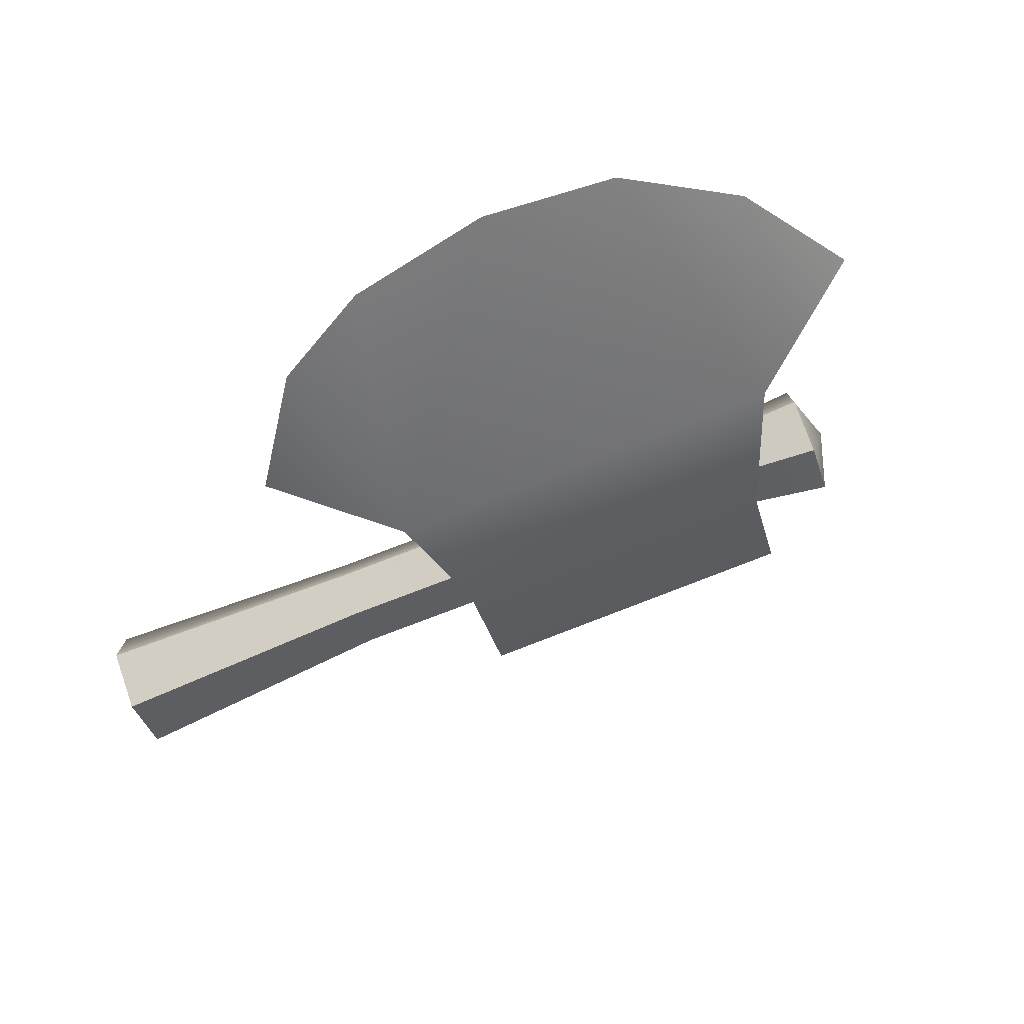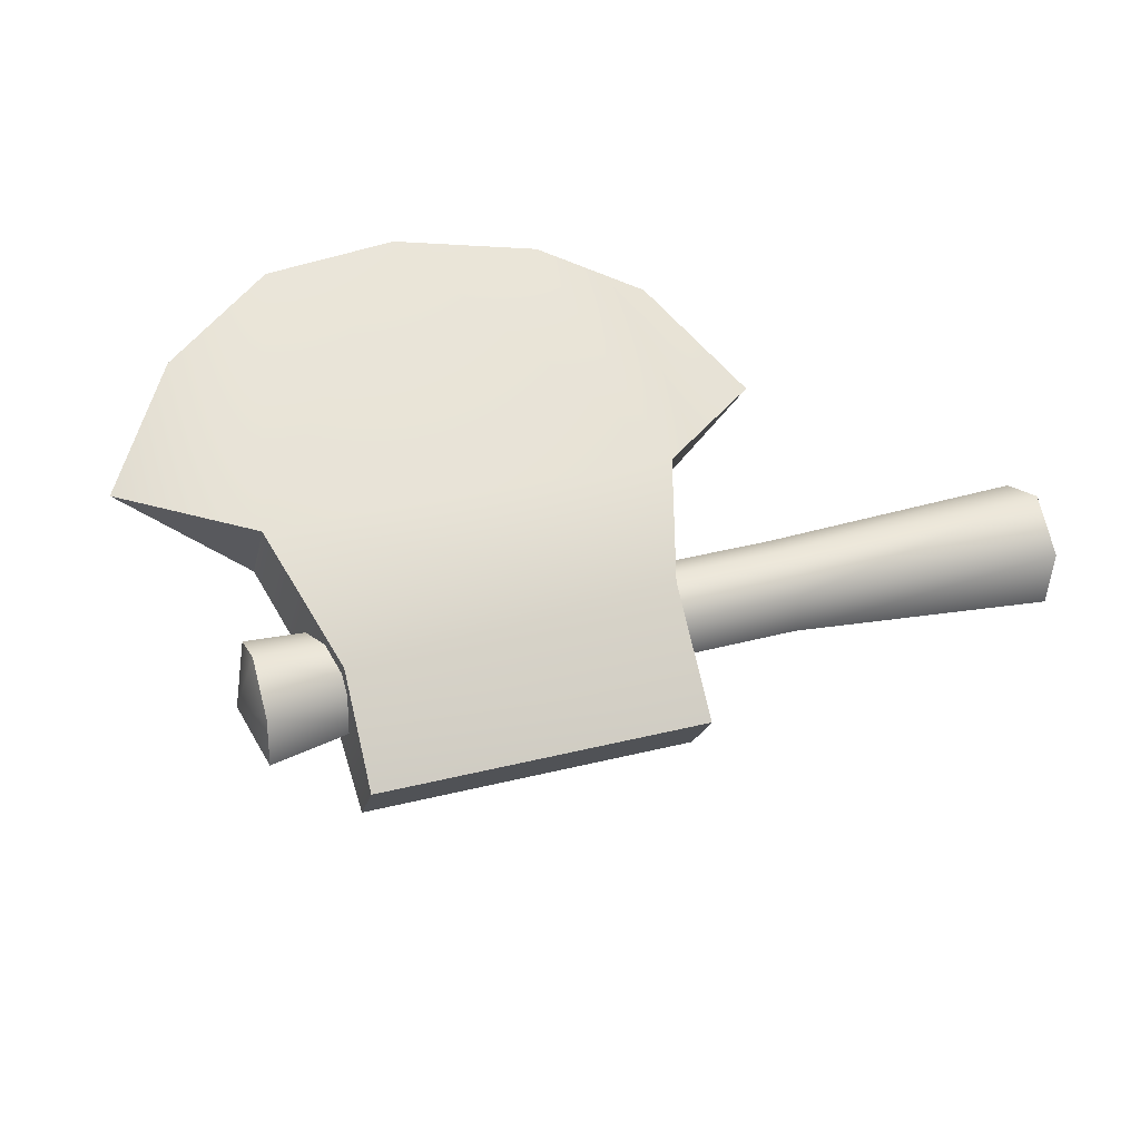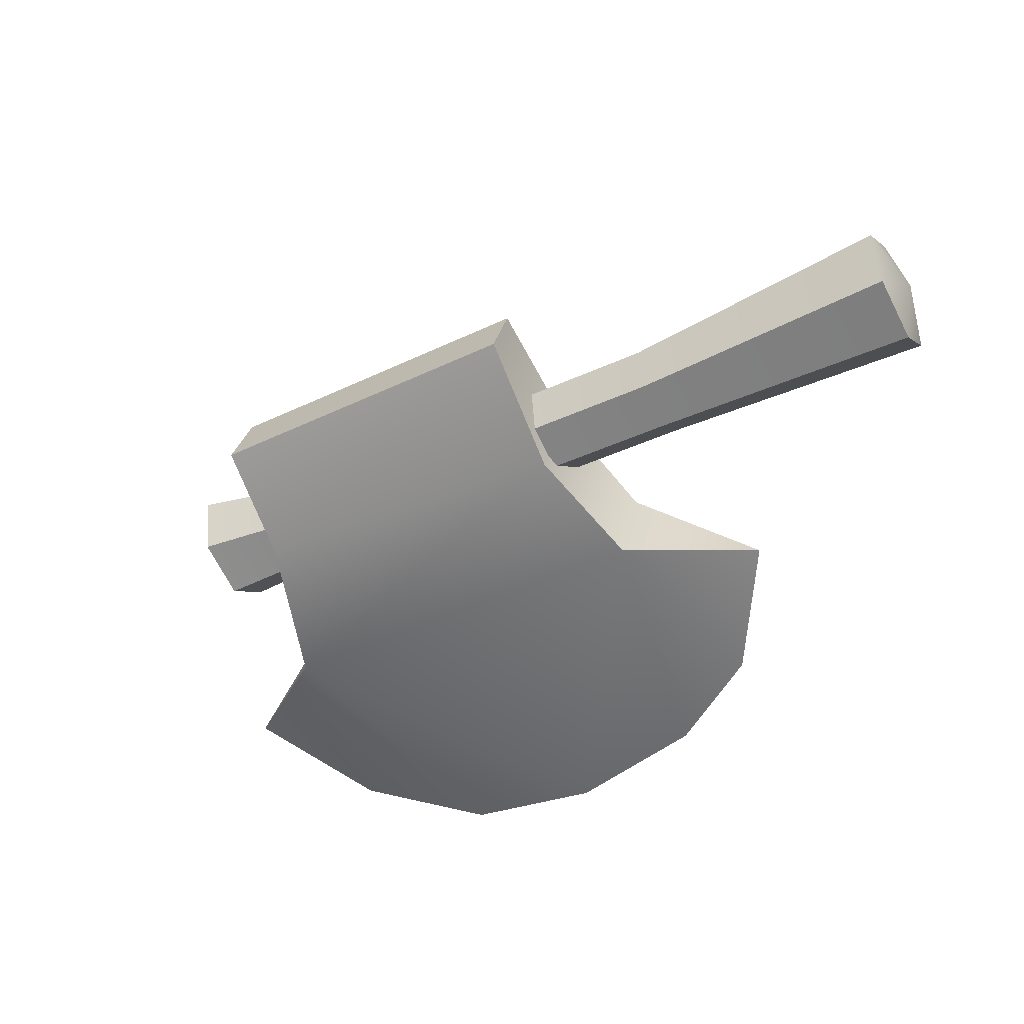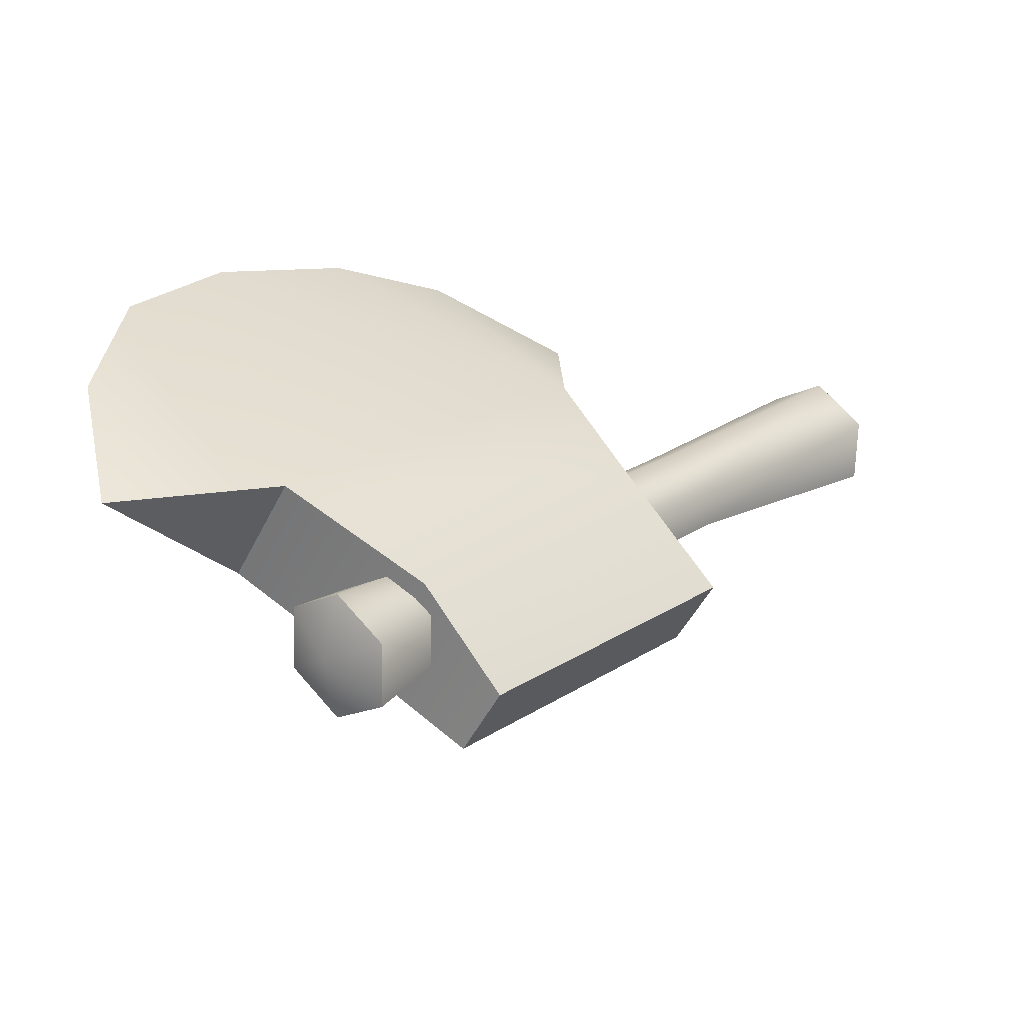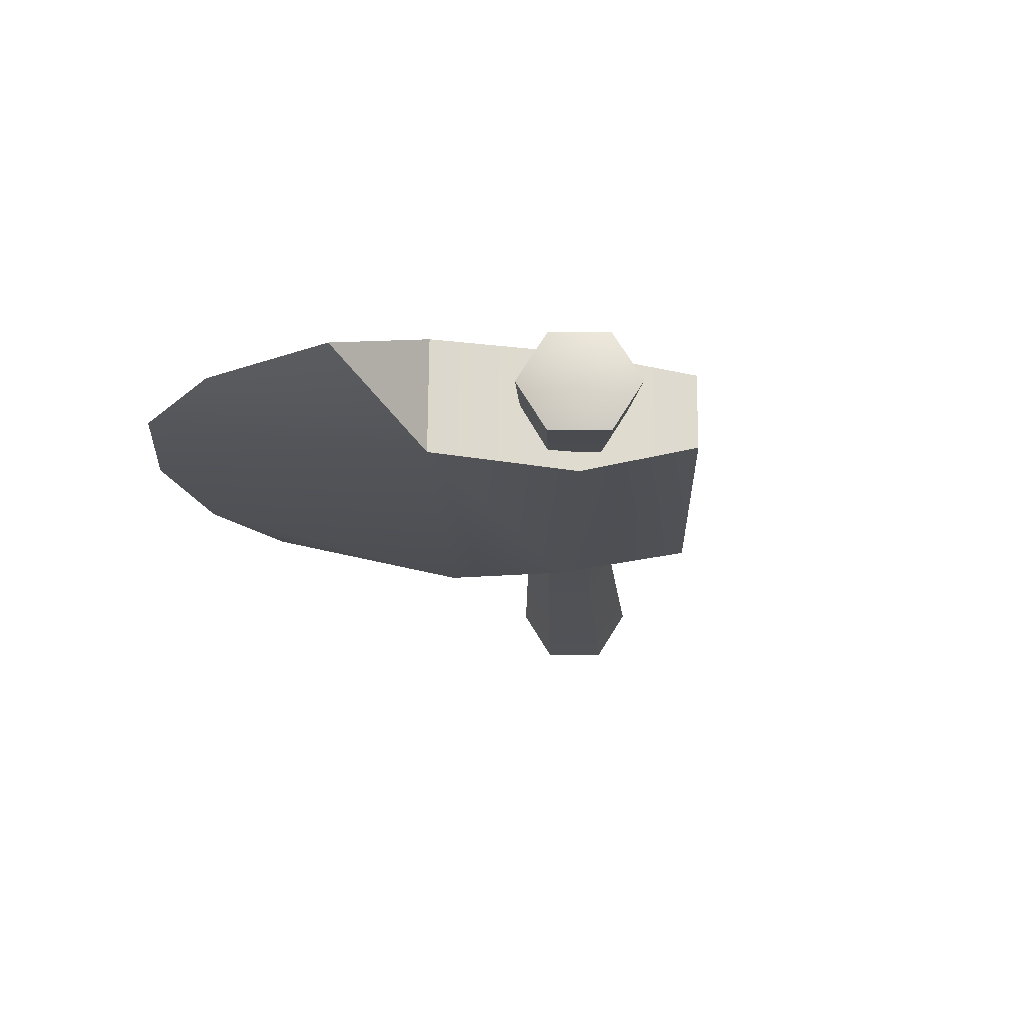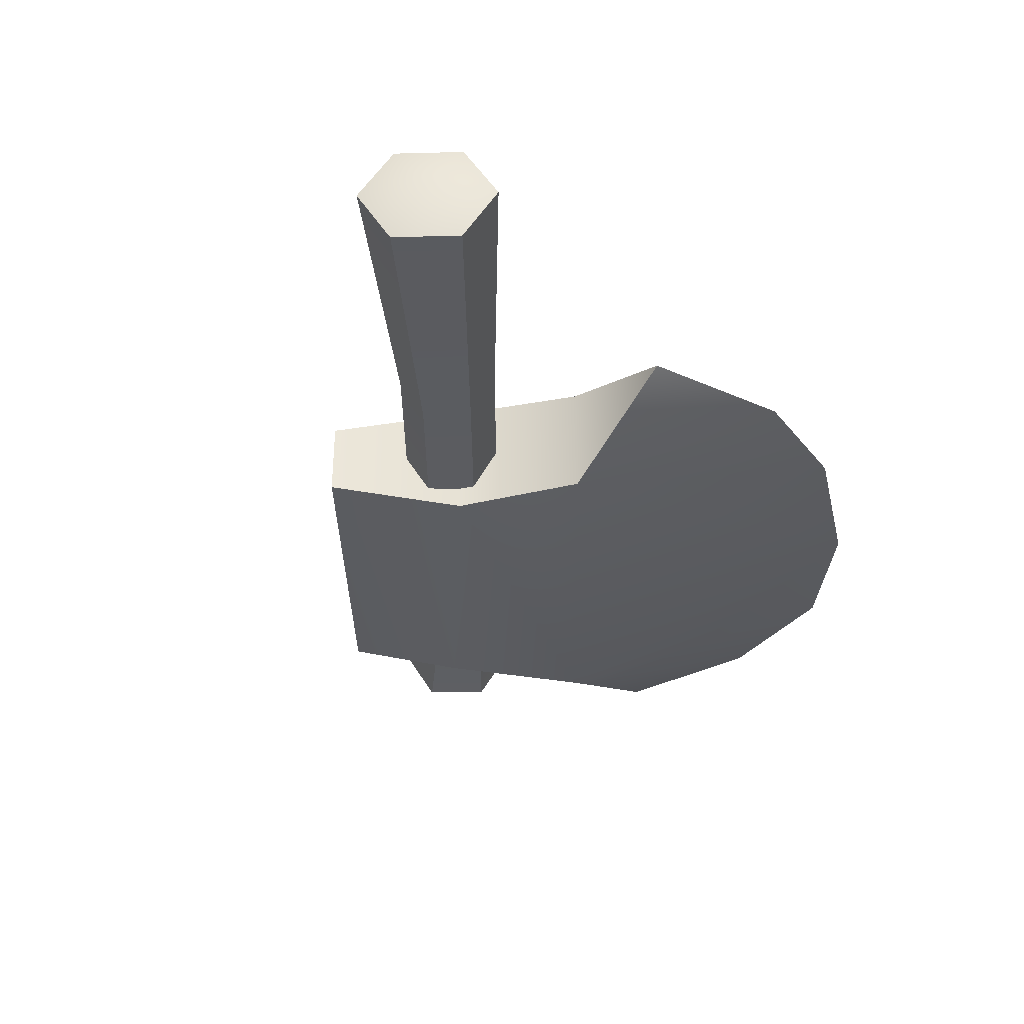
<metadata>
{"format":"obj","ext":"obj","renderer":"f3d","projection":"perspective","resolution":1024,"background":"white","views":[{"elev":-43.2,"azim":61.0,"up":"+Y"},{"elev":74.1,"azim":-151.5,"up":"+Y"},{"elev":-68.8,"azim":-110.1,"up":"+Y"},{"elev":-39.6,"azim":163.0,"up":"+Z"},{"elev":-7.0,"azim":135.0,"up":"+Y"},{"elev":-47.5,"azim":-45.8,"up":"+Y"}]}
</metadata>
<code>
o vsn_mesh_0__mesh_0_.001
v -6.388 4.48 1.63
v -11.11 3.212 8.068
v -5.425 4.481 2.649
v -12.38 3.216 6.681
v 3.336 7.061 -5.752
v -6.695 3.358 0.9577
v 2.38 7.061 -6.778
v -10.24 1.707 8.543
v -12.78 1.714 5.77
v 5.573 8.032 -7.883
v 3.988 5.941 -5.402
v 6.4 6.611 -7.439
v -4.77 3.362 2.996
v 2.076 5.941 -7.453
v 4.361 8.032 -9.183
v 3.976 6.611 -10.04
v 5.564 6.72 -9.089
v 4.361 8.032 -9.183
v 5.573 8.032 -7.883
v 3.976 6.611 -10.04
v 6.4 6.611 -7.439
v 4.803 5.19 -9.595
v 6.015 5.19 -8.295
v -11.82 1.619 7.456
v -11.11 3.212 8.068
v -12.38 3.216 6.681
v -10.24 1.707 8.543
v -12.78 1.714 5.77
v -10.64 0.2046 7.632
v -11.91 0.2083 6.245
v 7.128 8.076 -4.761
v -1.37 5.607 3.164
v 9.106 5.171 5.392
v -3.197 5.902 -0.07088
v 11.62 5.992 2.429
v 3.303 7.91 -6.958
v 12.42 6.681 -1.467
v 11.6 7.168 -5.706
v 5.462 4.293 7.542
v 2.114 3.685 8.145
v -1.999 3.215 6.978
v -5.889 5.186 -2.996
v 1.079 7.211 -9.494
v 7.645 4.745 -5.244
v -0.8525 2.275 2.681
v -2.647 2.36 -0.5843
v 9.106 5.171 5.392
v 3.854 4.369 -7.471
v 11.62 5.992 2.429
v 12.42 6.681 -1.467
v 11.6 7.168 -5.706
v 5.462 4.293 7.542
v 2.114 3.685 8.145
v -1.999 3.215 6.978
v -5.553 3.024 -3.31
v 1.415 5.049 -9.808
v 3.303 7.91 -6.958
v 3.854 4.369 -7.471
v 1.415 5.049 -9.808
v 7.645 4.745 -5.244
v 1.079 7.211 -9.494
v 7.128 8.076 -4.761
v -2.647 2.36 -0.5843
v -3.197 5.902 -0.07088
v -5.889 5.186 -2.996
v -1.37 5.607 3.164
v -5.553 3.024 -3.31
v -0.8525 2.275 2.681
v -1.999 3.215 6.978
v -6.039 2.238 1.305
v -5.077 2.24 2.324
v -10.64 0.2046 7.632
v 3.684 4.82 -6.077
v -11.91 0.2083 6.245
v 2.728 4.82 -7.103
v 6.015 5.19 -8.295
v 4.803 5.19 -9.595
v -5.077 2.24 2.324
v -4.77 3.362 2.996
v -10.24 1.707 8.543
v 3.988 5.941 -5.402
v -10.64 0.2046 7.632
v 3.684 4.82 -6.077
v 6.4 6.611 -7.439
v 6.015 5.19 -8.295
v -6.695 3.358 0.9577
v -6.039 2.238 1.305
v -11.91 0.2083 6.245
v 2.728 4.82 -7.103
v -12.78 1.714 5.77
v 2.076 5.941 -7.453
v 4.803 5.19 -9.595
v 3.976 6.611 -10.04
v -5.889 5.186 -2.996
v 1.415 5.049 -9.808
v -5.553 3.024 -3.31
v 1.079 7.211 -9.494
v 11.6 7.168 -5.706
v 7.645 4.745 -5.244
v 7.128 8.076 -4.761
f 94 95 96
f 94 97 95
f 1 2 3
f 1 4 2
f 1 3 5
f 1 6 4
f 1 5 7
f 1 7 6
f 2 8 3
f 4 6 9
f 5 10 7
f 5 3 11
f 5 12 10
f 5 11 12
f 8 13 3
f 3 13 11
f 6 7 14
f 10 15 7
f 7 15 14
f 15 16 14
f 17 18 19
f 17 20 18
f 17 19 21
f 17 22 20
f 17 21 23
f 17 23 22
f 24 25 26
f 24 27 25
f 24 26 28
f 24 29 27
f 24 28 30
f 24 30 29
f 31 32 33
f 31 34 32
f 31 33 35
f 31 36 34
f 31 35 37
f 31 37 38
f 32 39 33
f 32 40 39
f 32 41 40
f 36 42 34
f 36 43 42
f 44 45 46
f 44 47 45
f 44 46 48
f 44 49 47
f 44 50 49
f 44 51 50
f 45 47 52
f 45 52 53
f 45 53 54
f 46 55 48
f 55 56 48
f 57 58 59
f 57 60 58
f 57 59 61
f 57 62 60
f 63 64 65
f 63 66 64
f 63 65 67
f 63 68 66
f 68 69 66
f 70 71 72
f 70 73 71
f 70 72 74
f 70 75 73
f 75 76 73
f 75 77 76
f 78 79 80
f 78 81 79
f 78 80 82
f 78 83 81
f 83 84 81
f 83 85 84
f 86 87 88
f 86 89 87
f 86 88 90
f 86 91 89
f 91 92 89
f 91 93 92
f 98 99 100

</code>
